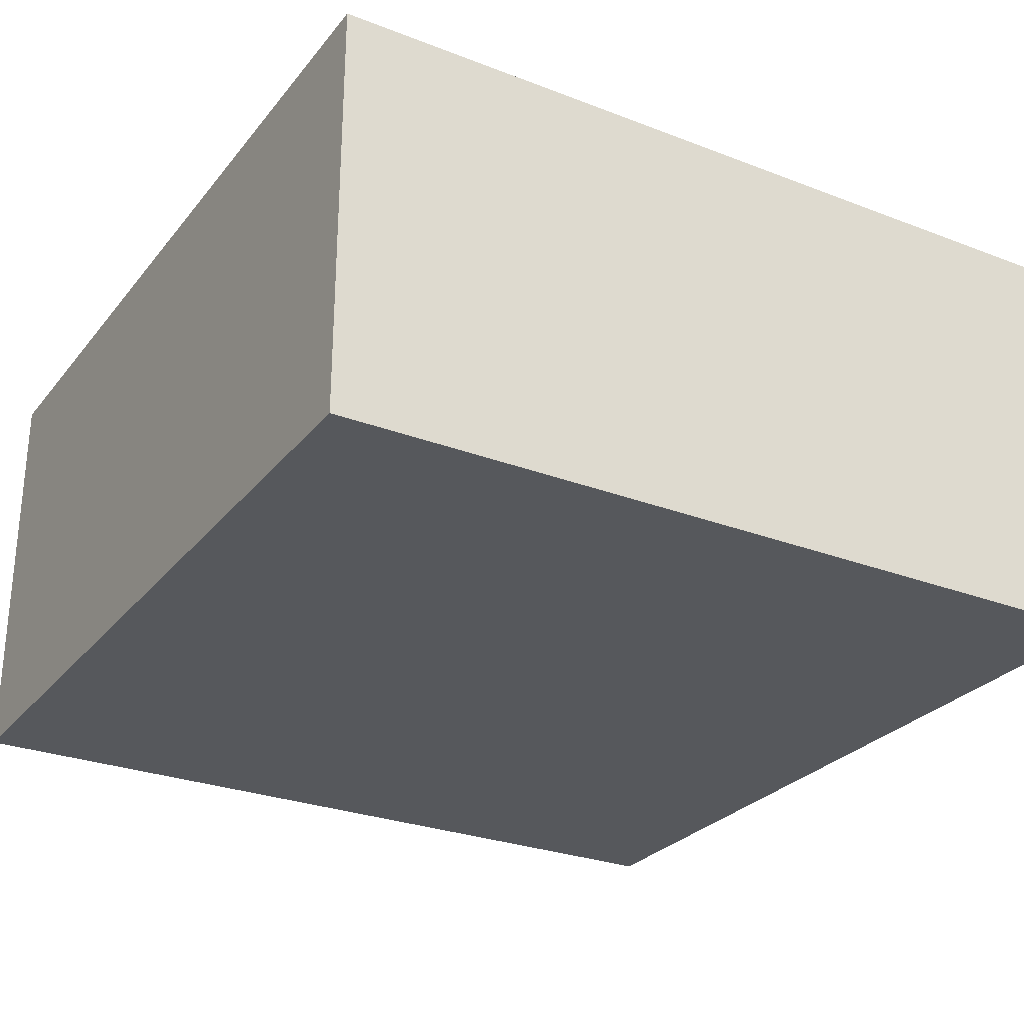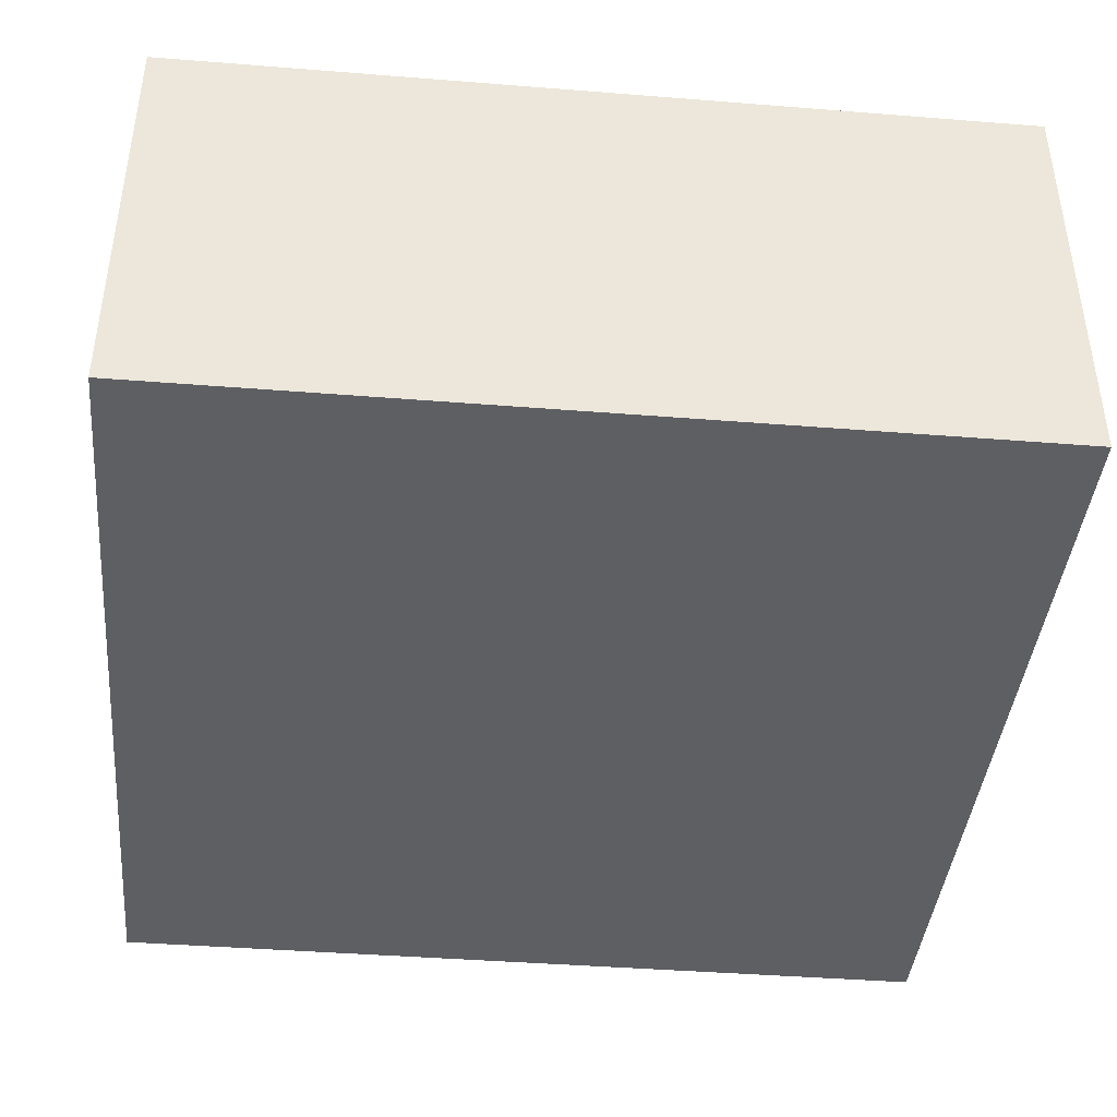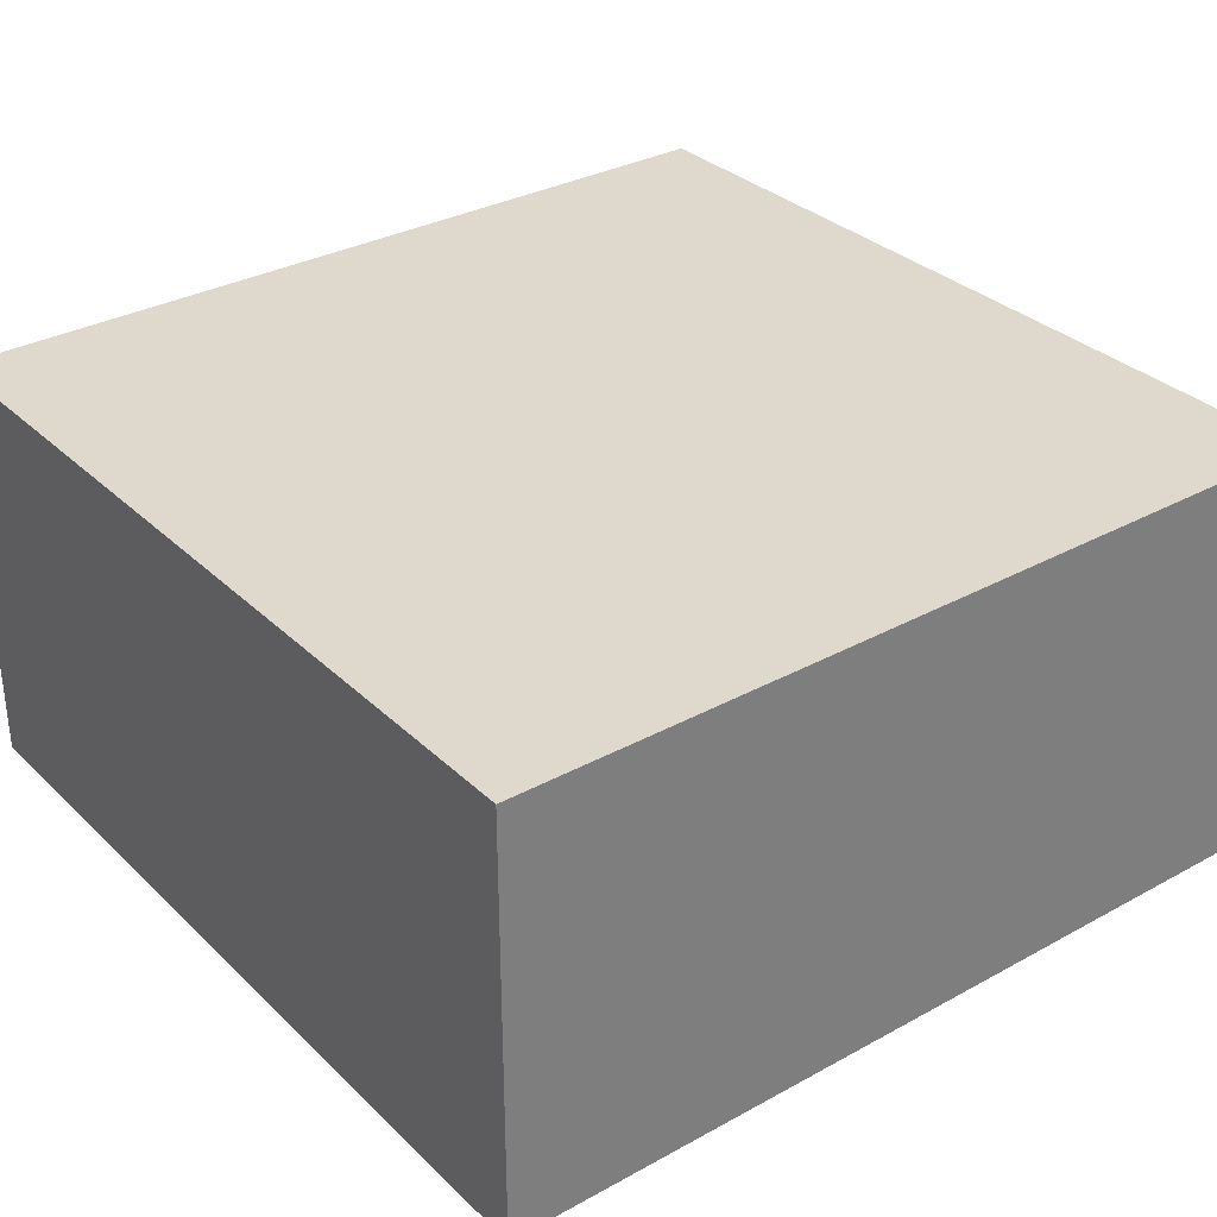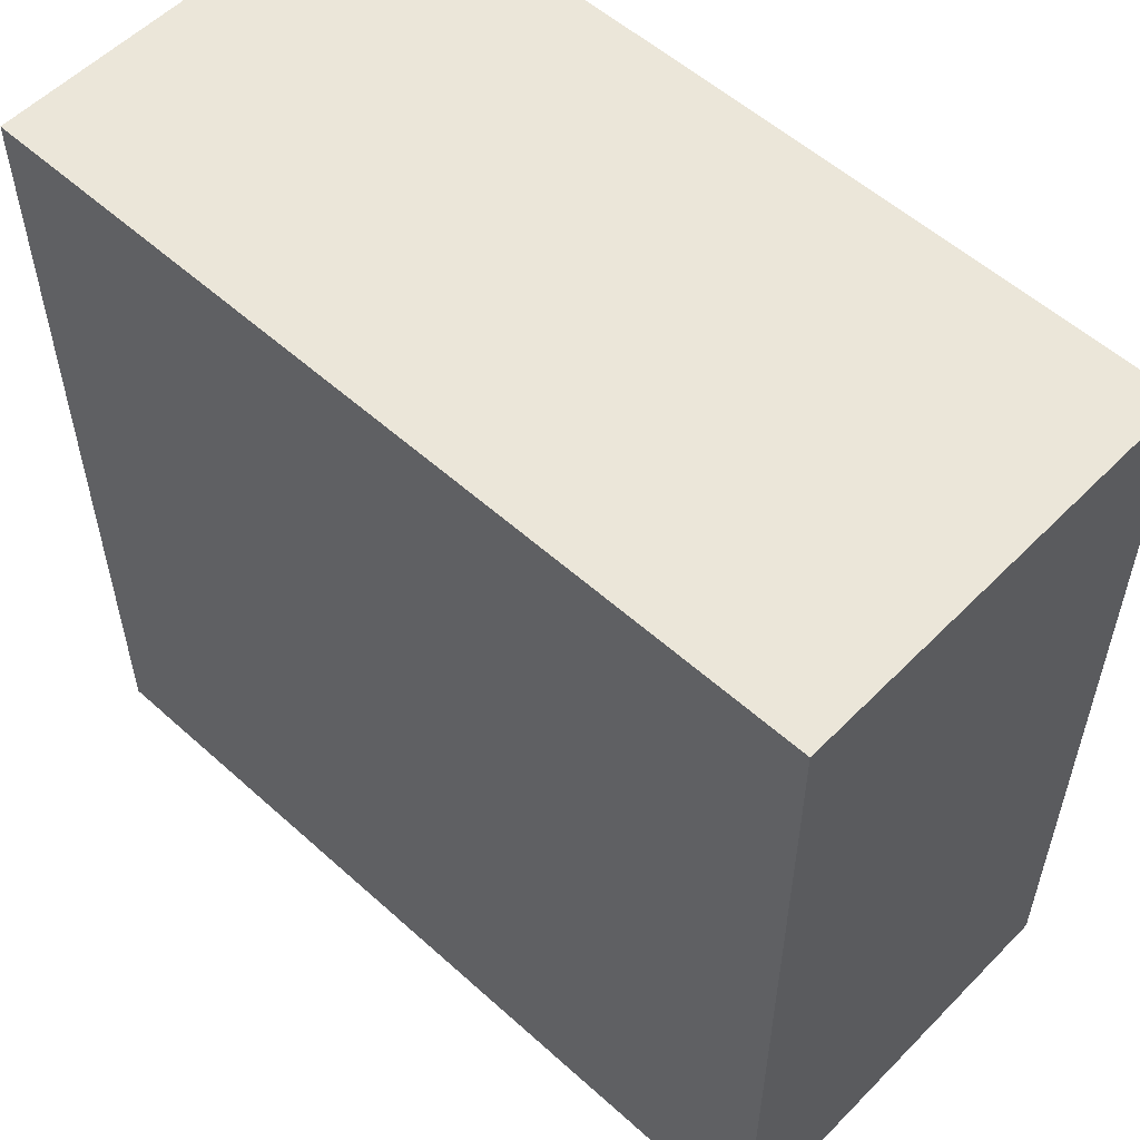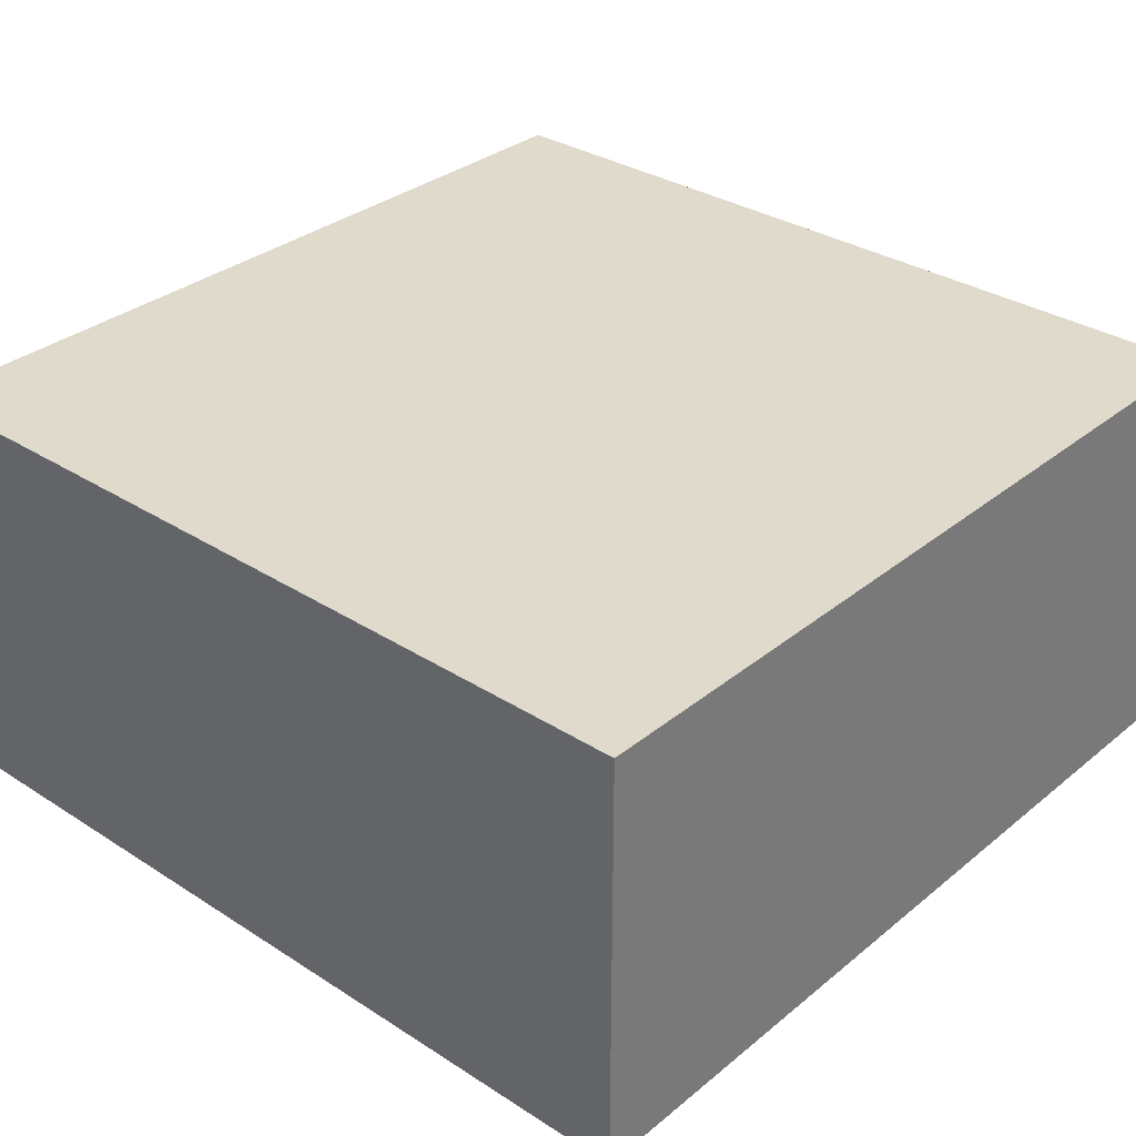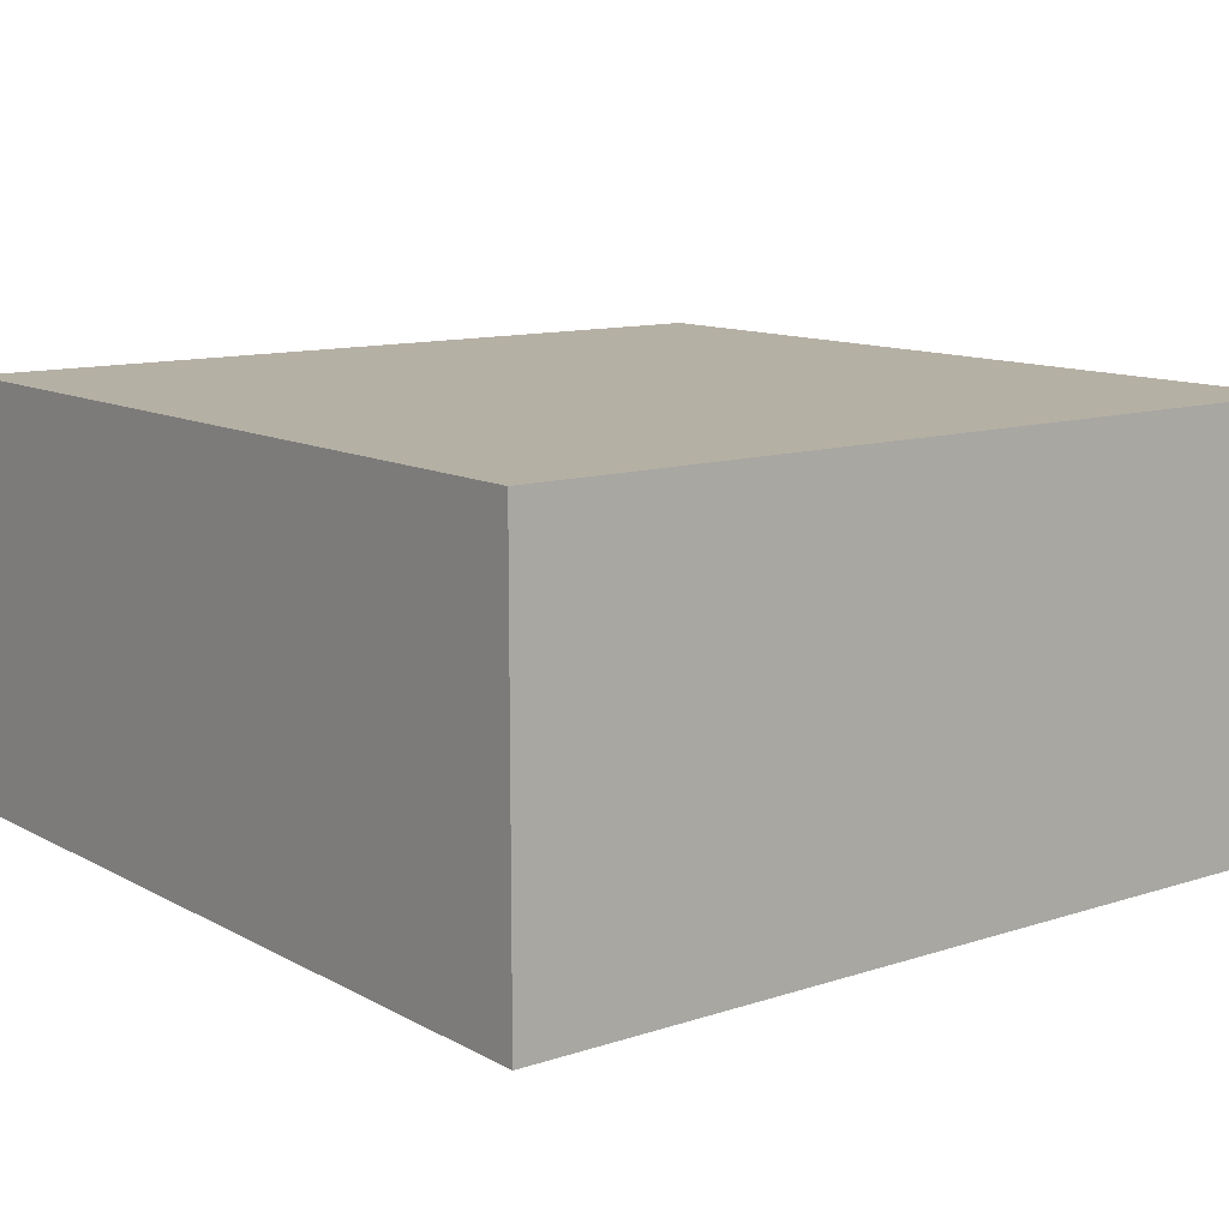
<metadata>
{"format":"obj","ext":"obj","renderer":"f3d","projection":"perspective","resolution":1024,"background":"white","views":[{"elev":-27.7,"azim":59.6,"up":"+Y"},{"elev":-41.4,"azim":-5.5,"up":"+Y"},{"elev":32.1,"azim":142.5,"up":"+Y"},{"elev":55.5,"azim":-136.6,"up":"+Z"},{"elev":32.4,"azim":-48.3,"up":"+Y"},{"elev":11.6,"azim":-128.0,"up":"+Y"}]}
</metadata>
<code>
o Enchanting_Table
v -0.5 -0.25 0.5
v 0.5 -0.25 0.5
v 0.5 0.25 0.5
v -0.5 0.25 0.5
v 0.5 0.25 -0.5
v -0.5 0.25 -0.5
v 0.5 -0.25 -0.5
v -0.5 -0.25 -0.5
f 1 2 3 4
f 4 3 5 6
f 6 5 7 8
f 2 7 5 3
f 8 1 4 6
f 2 1 8 7

</code>
